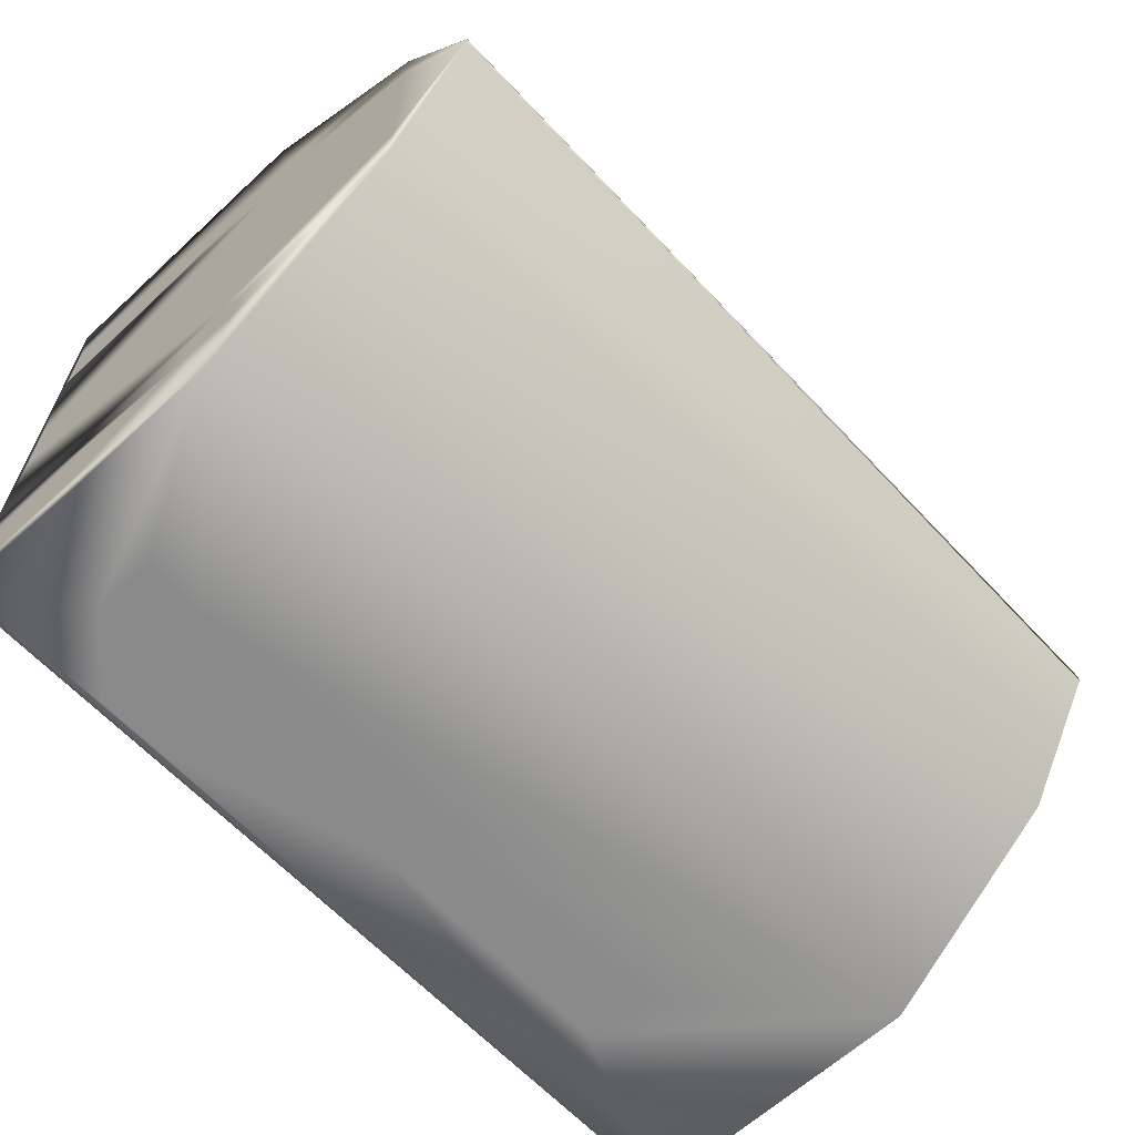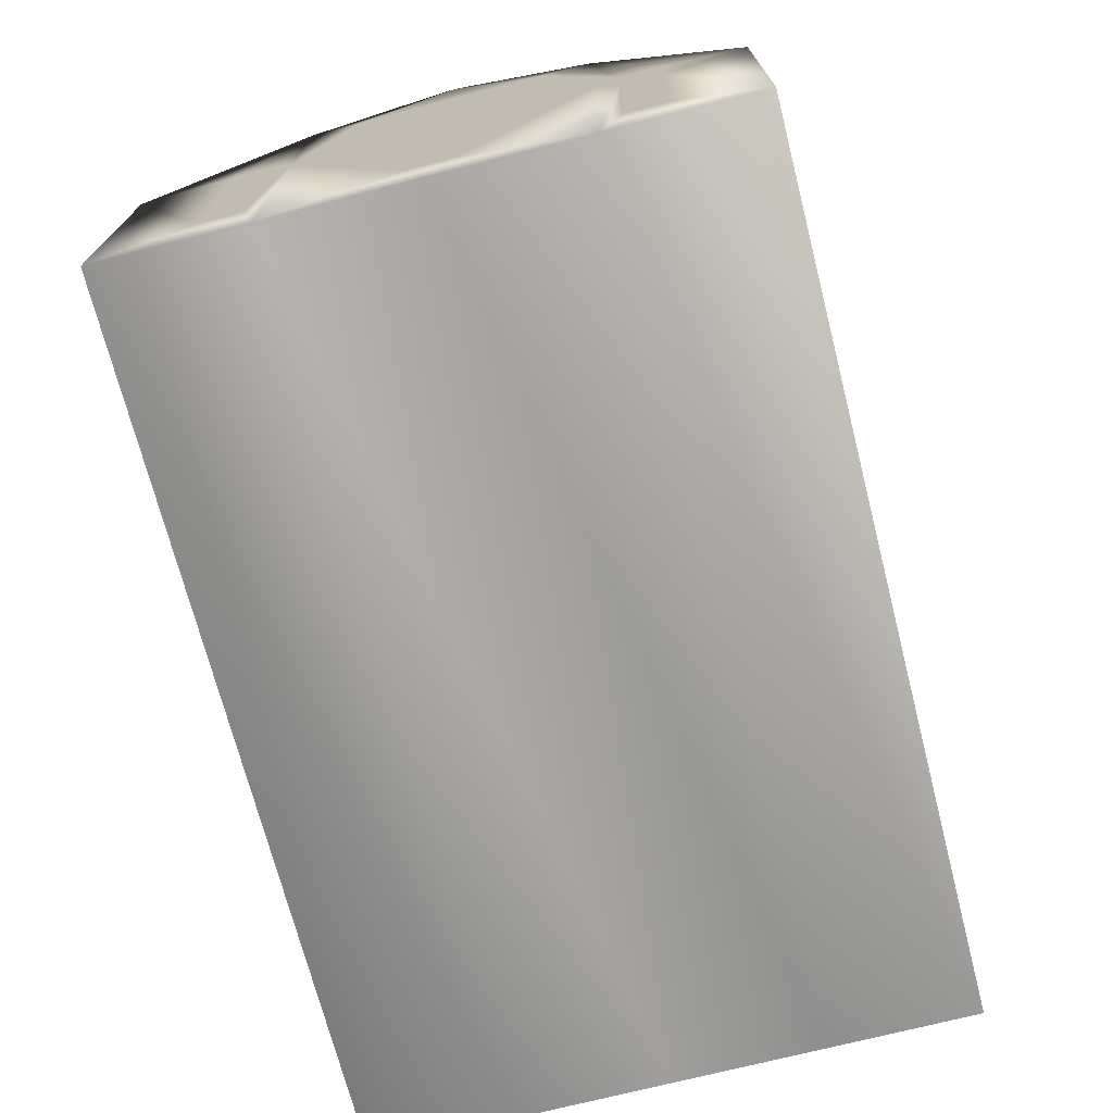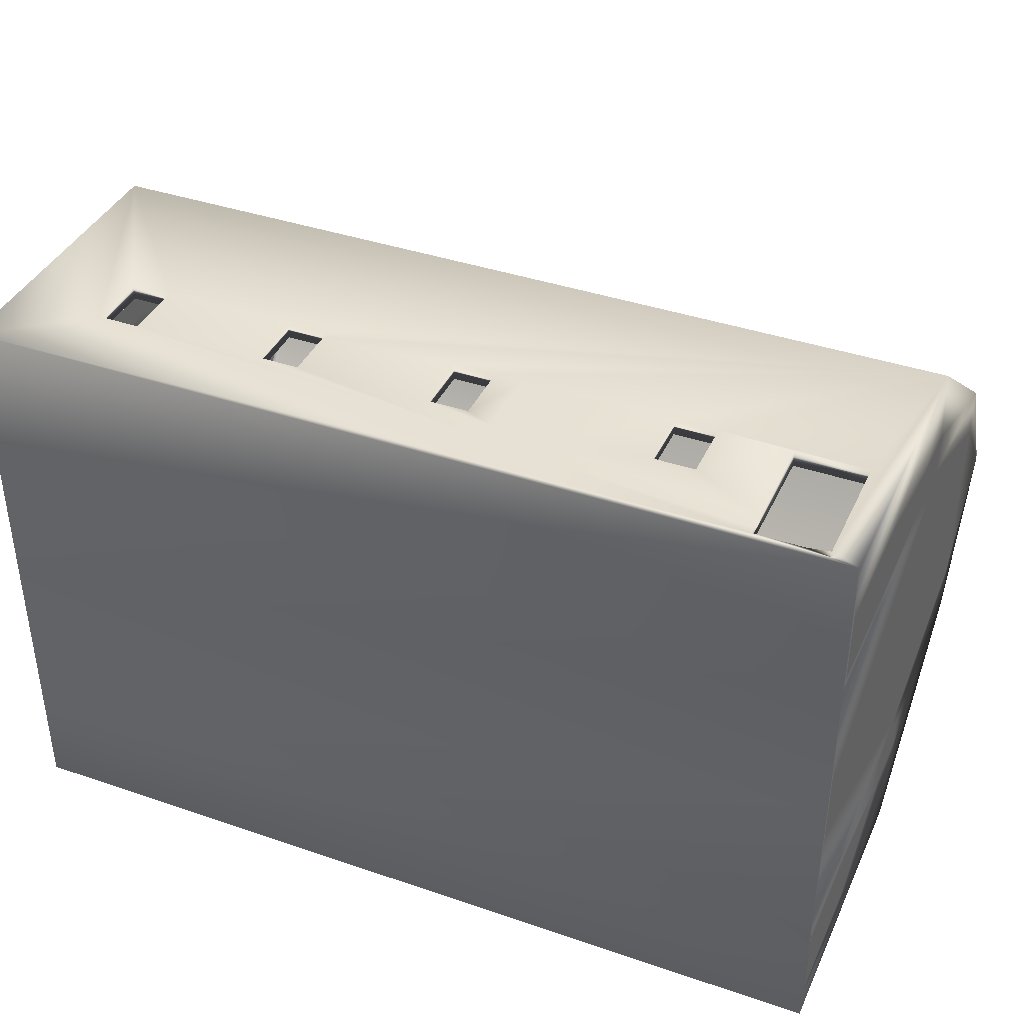
<metadata>
{"format":"obj","ext":"obj","renderer":"f3d","projection":"perspective","resolution":1024,"background":"white","views":[{"elev":-63.4,"azim":133.0,"up":"+Z"},{"elev":-71.6,"azim":-75.6,"up":"+Y"},{"elev":39.3,"azim":23.1,"up":"+Z"}]}
</metadata>
<code>
v 0.8957 0.04061 0.7145
v 0.6418 0.04061 0.6368
v 0.8957 0.04085 0.7145
v 0.5483 0.09447 0.7145
v 0.8957 0.04152 0.7145
v 0.3803 0.09447 0.7306
v 0.6418 0.0564 0.7306
v 0.1059 0.154 0.4463
v 0.5742 0.08531 0.7145
v 0.8202 0.04061 0.6377
v 0.9218 0.1519 0.6205
v 0.9218 0.025 0.7306
v 0.9218 0.025 0.5885
v 0.9218 0.03293 0.6706
v 0.9218 0.025 0.4463
v 0.9218 0.03293 0.4463
v 0.9218 0.03293 0.4758
v 0.9218 0.025 0.3041
v 0.9218 0.025 0.1619
v 0.9218 0.03293 0.1964
v 0.9218 0.03293 0.264
v 0.9218 0.3284 0.65
v 0.9218 0.311 0.7306
v 0.9218 0.311 0.65
v 0.9218 0.311 0.4463
v 0.9218 0.4968 0.4463
v 0.9218 0.311 0.5885
v 0.9218 0.311 0.3041
v 0.9218 0.4968 0.3545
v 0.9218 0.4968 0.538
v 0.9218 0.5768 0.4482
v 0.9218 0.4968 0.587
v 0.9218 0.5768 0.4463
v 0.9218 0.5768 0.4444
v 0.9218 0.4968 0.3055
v 0.9218 0.5768 0.4425
v 0.08216 0.025 0.5885
v 0.08216 0.025 0.4463
v 0.08216 0.025 0.3041
v 0.08216 0.025 0.1619
v 0.9218 0.311 0.1619
v 0.08216 0.4968 0.3055
v 0.08216 0.5768 0.4425
v 0.08216 0.5768 0.4444
v 0.08216 0.5768 0.4463
v 0.08216 0.5768 0.4482
v 0.08216 0.5768 0.4501
v 0.08216 0.4968 0.587
v 0.9218 0.5768 0.4501
v 0.08216 0.311 0.7306
v 0.898 0.2689 0.65
v 0.898 0.3105 0.7145
v 0.898 0.3105 0.65
v 0.898 0.3105 0.5804
v 0.898 0.3105 0.4463
v 0.898 0.1519 0.4758
v 0.898 0.3105 0.3122
v 0.898 0.04061 0.3122
v 0.898 0.1519 0.4082
v 0.898 0.1519 0.264
v 0.898 0.04061 0.264
v 0.898 0.3284 0.65
v 0.898 0.4857 0.4463
v 0.898 0.4857 0.3597
v 0.898 0.4857 0.5328
v 0.898 0.4857 0.5791
v 0.898 0.5612 0.4481
v 0.898 0.5612 0.4463
v 0.898 0.5612 0.4445
v 0.898 0.4857 0.3135
v 0.898 0.5612 0.4427
v 0.1059 0.04061 0.5804
v 0.8202 0.04061 0.4758
v 0.1059 0.04061 0.4463
v 0.1059 0.04061 0.3122
v 0.8202 0.04061 0.4082
v 0.7094 0.04061 0.2923
v 0.1059 0.4857 0.3135
v 0.1059 0.5612 0.4427
v 0.1059 0.5612 0.4445
v 0.1059 0.5612 0.4463
v 0.1059 0.5612 0.4481
v 0.1059 0.5612 0.4499
v 0.898 0.5612 0.4499
v 0.1059 0.4857 0.5791
v 0.1059 0.3105 0.7145
v 0.6418 0.04061 0.6569
v 0.8202 0.04061 0.6706
v 0.8281 0.03293 0.6706
v 0.8746 0.03293 0.7306
v 0.8281 0.03293 0.7306
v 0.8281 0.04061 0.7145
v 0.777 0.04061 0.2923
v 0.8202 0.04061 0.264
v 0.777 0.04061 0.178
v 0.9218 0.1519 0.1964
v 0.9218 0.2689 0.2479
v 0.9218 0.311 0.2884
v 0.9218 0.2689 0.2884
v 0.898 0.2689 0.2884
v 0.898 0.3105 0.2884
v 0.898 0.3105 0.178
v 0.898 0.1519 0.1964
v 0.898 0.2689 0.2479
v 0.9218 0.3284 0.2479
v 0.9218 0.3284 0.2884
v 0.898 0.3284 0.2479
v 0.898 0.3284 0.2884
v 0.898 0.3105 0.2479
v 0.9218 0.311 0.2479
v 0.9218 0.2689 0.6094
v 0.9218 0.2689 0.65
v 0.898 0.04061 0.5804
v 0.898 0.2689 0.6094
v 0.898 0.3284 0.6094
v 0.898 0.3105 0.6094
v 0.9218 0.3284 0.6094
v 0.9218 0.1519 0.264
v 0.898 0.1519 0.603
v 0.898 0.1519 0.6706
v 0.898 0.04061 0.1964
v 0.898 0.04061 0.178
v 0.8202 0.04061 0.1964
v 0.8202 0.04061 0.6368
v 0.5742 0.04061 0.6368
v 0.898 0.04061 0.4758
v 0.9218 0.1519 0.4758
v 0.9218 0.03293 0.4082
v 0.9218 0.1519 0.4082
v 0.898 0.1519 0.4463
v 0.9218 0.1519 0.4463
v 0.898 0.04061 0.4082
v 0.8202 0.04061 0.4463
v 0.6418 0.04061 0.7145
v 0.8281 0.04061 0.6706
v 0.8202 0.04061 0.603
v 0.8971 0.04061 0.603
v 0.9218 0.08273 0.603
v 0.9218 0.03293 0.603
v 0.9218 0.1519 0.6706
v 0.898 0.04061 0.7145
v 0.898 0.04061 0.603
v 0.9218 0.1519 0.603
v 0.9218 0.311 0.6094
v 0.08216 0.2695 0.6527
v 0.08216 0.311 0.6527
v 0.08216 0.311 0.5885
v 0.08216 0.09447 0.4676
v 0.08216 0.09447 0.4463
v 0.08216 0.09447 0.2886
v 0.08216 0.09447 0.248
v 0.08216 0.329 0.6527
v 0.08216 0.4968 0.538
v 0.08216 0.4968 0.4463
v 0.08216 0.4968 0.3545
v 0.08216 0.311 0.4463
v 0.08216 0.025 0.7306
v 0.1059 0.09447 0.6089
v 0.1059 0.09447 0.6495
v 0.1059 0.09447 0.4676
v 0.1059 0.09447 0.427
v 0.1059 0.09447 0.4463
v 0.1059 0.09447 0.2886
v 0.1059 0.09447 0.248
v 0.1059 0.329 0.6527
v 0.1059 0.3105 0.6527
v 0.1059 0.4857 0.5328
v 0.1059 0.3105 0.5804
v 0.1059 0.4857 0.4463
v 0.1059 0.3105 0.4463
v 0.1059 0.4857 0.3597
v 0.1059 0.3105 0.178
v 0.08216 0.329 0.6121
v 0.08216 0.311 0.6121
v 0.1059 0.2695 0.6527
v 0.1059 0.329 0.6121
v 0.08216 0.09447 0.6495
v 0.1059 0.154 0.6162
v 0.1059 0.2695 0.6121
v 0.08216 0.311 0.1619
v 0.08216 0.154 0.248
v 0.1059 0.154 0.248
v 0.08216 0.2695 0.2494
v 0.1059 0.2695 0.2494
v 0.1059 0.3105 0.2494
v 0.1059 0.154 0.4676
v 0.1059 0.3105 0.3122
v 0.1059 0.154 0.427
v 0.08216 0.311 0.3041
v 0.08216 0.09447 0.427
v 0.08216 0.154 0.427
v 0.08216 0.154 0.4676
v 0.08216 0.2695 0.2899
v 0.08216 0.311 0.2899
v 0.08216 0.329 0.2494
v 0.08216 0.329 0.2899
v 0.08216 0.311 0.2494
v 0.1059 0.3105 0.2899
v 0.1059 0.2695 0.2899
v 0.1059 0.329 0.2494
v 0.1059 0.329 0.2899
v 0.08216 0.154 0.2886
v 0.1059 0.131 0.6089
v 0.08216 0.2695 0.6121
v 0.08216 0.154 0.6495
v 0.08216 0.154 0.6089
v 0.08216 0.09447 0.6089
v 0.1059 0.154 0.6089
v 0.1059 0.154 0.2886
v 0.1059 0.154 0.6495
v 0.1059 0.04061 0.7145
v 0.1059 0.04061 0.178
v 0.1059 0.3105 0.6121
v 0.08216 0.154 0.4463
v 0.174 0.09447 0.7306
v 0.174 0.154 0.7306
v 0.3803 0.1452 0.7306
v 0.5077 0.154 0.7306
v 0.174 0.09447 0.7145
v 0.174 0.154 0.7145
v 0.8957 0.04093 0.7145
v 0.2146 0.154 0.7145
v 0.2146 0.09447 0.7145
v 0.2146 0.154 0.7306
v 0.5742 0.03293 0.7306
v 0.6418 0.03293 0.7306
v 0.3397 0.09447 0.7145
v 0.3397 0.154 0.7306
v 0.2146 0.09447 0.7306
v 0.3397 0.09447 0.7306
v 0.3803 0.154 0.7306
v 0.3803 0.154 0.7145
v 0.8957 0.03613 0.7306
v 0.5077 0.09447 0.7306
v 0.5077 0.154 0.7145
v 0.5077 0.09447 0.7145
v 0.5483 0.154 0.7145
v 0.5483 0.154 0.7306
v 0.7186 0.09447 0.7145
v 0.6418 0.09447 0.7145
v 0.6418 0.1519 0.7145
v 0.7186 0.154 0.7306
v 0.7592 0.154 0.7306
v 0.7186 0.154 0.7145
v 0.7592 0.154 0.7145
v 0.7592 0.09447 0.7145
v 0.7186 0.09447 0.7306
v 0.7592 0.09447 0.7306
v 0.8281 0.1519 0.7306
v 0.8281 0.05703 0.7306
v 0.8957 0.1519 0.7306
v 0.8281 0.1519 0.7145
v 0.8957 0.1519 0.7145
v 0.6418 0.07197 0.7306
v 0.8281 0.04072 0.7306
v 0.8281 0.04737 0.7145
v 0.8281 0.05026 0.7145
v 0.8281 0.0616 0.7145
v 0.5742 0.04061 0.6641
v 0.5742 0.04061 0.7145
v 0.3803 0.09447 0.7145
v 0.5742 0.08333 0.7306
v 0.5742 0.06493 0.7306
v 0.8281 0.06773 0.7145
v 0.5742 0.09447 0.7145
v 0.6418 0.1519 0.7306
v 0.5742 0.09447 0.7306
v 0.5483 0.09447 0.7306
v 0.5742 0.1519 0.7145
v 0.8957 0.04131 0.7145
v 0.5742 0.1519 0.7306
v 0.6418 0.06534 0.7145
v 0.6418 0.07598 0.7145
v 0.5742 0.07186 0.7145
v 0.6418 0.09447 0.7306
v 0.3397 0.154 0.7145
v 0.7094 0.03293 0.1619
v 0.8366 0.09447 0.178
v 0.7094 0.04061 0.178
v 0.777 0.03293 0.1619
v 0.7961 0.09447 0.1619
v 0.8366 0.09447 0.1619
v 0.777 0.1519 0.178
v 0.7961 0.09447 0.178
v 0.777 0.1519 0.1619
v 0.7961 0.154 0.178
v 0.8366 0.154 0.178
v 0.7961 0.154 0.1619
v 0.8366 0.154 0.1619
v 0.6704 0.154 0.1619
v 0.7094 0.1519 0.1619
v 0.6704 0.09447 0.1619
v 0.6704 0.09447 0.178
v 0.7094 0.1519 0.178
v 0.6704 0.154 0.178
v 0.5097 0.09447 0.178
v 0.2964 0.09447 0.178
v 0.6299 0.154 0.1619
v 0.6299 0.154 0.178
v 0.6299 0.09447 0.1619
v 0.2964 0.09447 0.1619
v 0.2559 0.09447 0.1619
v 0.6299 0.09447 0.178
v 0.5502 0.09447 0.178
v 0.2559 0.09447 0.178
v 0.5502 0.126 0.1619
v 0.5502 0.09447 0.1619
v 0.5502 0.154 0.1619
v 0.5502 0.154 0.178
v 0.5097 0.142 0.1619
v 0.2964 0.154 0.1619
v 0.2559 0.154 0.1619
v 0.5097 0.09447 0.1619
v 0.5097 0.154 0.178
v 0.2964 0.154 0.178
v 0.2559 0.154 0.178
v 0.5097 0.154 0.1619
f 233 1 141
f 141 90 233
f 141 142 90
f 142 137 90
f 137 89 90
f 137 124 89
f 137 136 124
f 141 120 142
f 90 12 233
f 2 72 125
f 3 1 233
f 4 265 9
f 5 270 251
f 6 263 234
f 7 263 226
f 8 186 162
f 9 265 273
f 10 89 124
f 11 140 138
f 139 138 14
f 140 14 138
f 11 138 143
f 16 127 17
f 128 129 131
f 16 128 131
f 16 131 127
f 20 96 21
f 96 118 21
f 22 24 117
f 24 112 111
f 24 111 144
f 24 144 117
f 114 51 53
f 53 62 115
f 53 115 116
f 53 116 114
f 59 132 130
f 56 130 126
f 126 130 132
f 133 126 132
f 76 133 132
f 126 133 73
f 94 61 123
f 60 103 61
f 121 123 61
f 103 121 61
f 294 279 283
f 77 93 279
f 95 283 279
f 93 95 279
f 119 142 120
f 89 88 135
f 89 10 88
f 272 274 273
f 87 259 134
f 272 260 274
f 274 9 273
f 240 269 241
f 240 273 265
f 240 265 269
f 260 272 134
f 259 260 134
f 87 125 259
f 87 2 125
f 99 97 110
f 110 105 106
f 110 106 98
f 110 98 99
f 104 100 101
f 101 108 107
f 101 107 109
f 101 109 104
f 204 145 146
f 146 152 173
f 146 173 174
f 146 174 204
f 148 192 149
f 214 191 190
f 214 190 149
f 192 214 149
f 150 202 151
f 202 181 151
f 158 203 159
f 203 208 178
f 203 178 210
f 203 210 159
f 188 162 161
f 188 8 162
f 162 186 160
f 164 209 163
f 164 182 209
f 165 166 176
f 166 175 179
f 166 179 213
f 166 213 176
f 177 205 207
f 205 206 207
f 183 193 197
f 194 196 195
f 194 195 197
f 193 194 197
f 199 184 185
f 185 200 201
f 185 201 198
f 185 198 199
f 226 263 225
f 275 266 271
f 275 271 267
f 275 267 262
f 254 275 262
f 263 7 254
f 263 254 262
f 277 291 280
f 291 285 280
f 278 287 284
f 287 286 284
f 281 288 282
f 288 289 282
f 290 292 298
f 292 300 298
f 293 295 303
f 295 299 303
f 304 314 296
f 304 309 314
f 297 315 305
f 315 316 305
f 302 311 301
f 302 312 311
f 313 310 306
f 306 307 313
f 310 308 306
f 310 317 308
f 172 294 283
f 172 283 102
f 172 295 294
f 291 290 180
f 41 288 285
f 41 285 180
f 313 301 310
f 279 303 212
f 303 304 212
f 172 315 314
f 212 305 172
f 314 297 296
f 277 313 307
f 180 302 40
f 180 317 310
f 172 314 309
f 180 308 317
f 306 298 300
f 299 309 304
f 277 307 300
f 212 304 296
f 294 293 279
f 277 292 291
f 41 282 289
f 285 288 281
f 283 284 286
f 102 287 278
f 19 280 282
f 284 95 278
f 19 277 280
f 283 286 102
f 180 285 291
f 310 301 311
f 40 301 313
f 303 279 293
f 298 306 308
f 172 316 315
f 180 311 312
f 305 316 172
f 314 315 297
f 313 277 40
f 180 312 302
f 310 311 180
f 172 309 299
f 298 308 180
f 300 307 306
f 212 297 305
f 299 304 303
f 40 302 301
f 277 300 292
f 172 299 295
f 180 290 298
f 296 297 212
f 294 295 293
f 291 292 290
f 41 289 288
f 286 287 102
f 19 282 41
f 285 281 280
f 95 284 283
f 102 278 122
f 281 282 280
f 212 77 279
f 122 278 95
f 277 19 40
f 52 222 86
f 52 276 222
f 86 222 220
f 50 216 224
f 228 231 23
f 228 23 224
f 157 225 215
f 229 215 263
f 227 261 274
f 274 211 227
f 223 227 211
f 218 238 23
f 52 237 235
f 91 226 157
f 157 12 91
f 247 242 275
f 247 254 250
f 250 254 255
f 258 240 239
f 264 258 246
f 236 9 261
f 257 272 273
f 256 272 257
f 268 271 238
f 251 270 233
f 270 221 233
f 246 252 264
f 4 269 265
f 237 241 269
f 238 271 266
f 264 250 258
f 234 262 268
f 217 261 6
f 211 259 125
f 249 253 251
f 255 91 258
f 255 7 91
f 52 253 245
f 243 251 23
f 248 249 243
f 244 242 239
f 246 243 245
f 239 247 246
f 245 242 244
f 244 239 241
f 218 234 236
f 238 4 268
f 234 268 4
f 218 237 238
f 232 236 261
f 6 234 217
f 227 276 228
f 227 6 261
f 232 228 276
f 229 228 224
f 141 270 5
f 276 227 222
f 216 215 219
f 224 223 229
f 215 229 223
f 216 222 224
f 86 219 211
f 23 231 217
f 157 215 50
f 52 232 276
f 275 242 266
f 50 224 23
f 225 263 215
f 211 274 260
f 242 23 238
f 52 244 237
f 90 91 12
f 254 247 275
f 250 248 247
f 223 211 219
f 52 235 232
f 230 229 263
f 240 258 273
f 249 264 252
f 239 246 258
f 9 274 261
f 263 6 230
f 134 256 92
f 257 273 258
f 256 134 272
f 232 217 231
f 251 233 23
f 253 52 5
f 268 267 271
f 250 255 258
f 257 91 256
f 5 251 253
f 245 252 246
f 141 221 270
f 237 269 4
f 268 262 267
f 244 241 237
f 238 266 242
f 236 4 9
f 7 226 91
f 264 249 250
f 234 263 262
f 217 232 261
f 211 260 259
f 3 233 221
f 253 249 252
f 257 258 91
f 256 91 92
f 7 255 254
f 245 253 252
f 243 249 251
f 248 250 249
f 141 1 3
f 242 247 239
f 243 246 248
f 247 248 246
f 242 245 243
f 52 245 244
f 242 243 23
f 240 241 239
f 235 218 236
f 4 238 237
f 236 234 4
f 237 218 235
f 235 236 232
f 217 234 218
f 12 23 233
f 228 230 227
f 6 227 230
f 228 232 231
f 229 230 228
f 141 5 52
f 222 227 223
f 157 226 225
f 220 216 219
f 223 224 222
f 219 215 223
f 222 216 220
f 3 221 141
f 86 220 219
f 217 218 23
f 215 216 50
f 189 196 194
f 42 189 155
f 209 199 187
f 75 163 187
f 189 150 39
f 189 193 202
f 168 213 179
f 179 208 72
f 37 206 204
f 147 204 174
f 165 176 85
f 211 159 86
f 159 210 86
f 187 78 171
f 78 187 201
f 209 184 199
f 204 206 205
f 145 205 177
f 37 148 38
f 170 186 8
f 156 214 192
f 156 191 214
f 190 191 189
f 187 170 188
f 187 188 161
f 172 184 182
f 181 202 183
f 172 164 212
f 40 151 180
f 175 210 178
f 37 177 207
f 168 176 213
f 147 173 153
f 173 48 153
f 75 77 212
f 211 125 72
f 79 171 78
f 80 169 171
f 81 167 169
f 82 85 167
f 171 170 187
f 169 168 170
f 164 75 212
f 74 75 162
f 72 160 168
f 211 72 159
f 42 41 180
f 155 43 42
f 154 44 155
f 153 45 154
f 48 46 153
f 156 155 189
f 147 154 156
f 39 151 40
f 190 39 149
f 147 192 148
f 50 145 157
f 196 189 42
f 187 163 209
f 189 202 150
f 168 179 72
f 37 204 147
f 167 85 176
f 175 86 210
f 48 173 152
f 198 201 187
f 184 209 182
f 179 178 208
f 72 208 203
f 37 207 206
f 204 205 145
f 145 177 157
f 203 158 72
f 193 183 202
f 149 38 148
f 172 200 185
f 78 200 172
f 180 195 42
f 78 201 200
f 187 199 198
f 180 197 195
f 180 183 197
f 195 196 42
f 189 194 193
f 162 160 74
f 168 186 170
f 156 192 147
f 191 156 189
f 39 190 189
f 8 188 170
f 187 161 75
f 168 160 186
f 172 185 184
f 181 183 180
f 172 182 164
f 151 181 180
f 178 179 175
f 177 37 157
f 167 176 168
f 86 165 85
f 86 175 166
f 147 174 173
f 48 152 50
f 102 78 172
f 171 79 80
f 169 80 81
f 167 81 82
f 85 82 83
f 170 171 169
f 168 169 167
f 86 166 165
f 75 164 163
f 161 162 75
f 72 74 160
f 158 159 72
f 37 12 157
f 43 155 44
f 44 154 45
f 45 153 46
f 46 48 47
f 155 156 154
f 154 147 153
f 50 152 146
f 151 39 150
f 38 149 39
f 147 148 37
f 50 146 145
f 27 127 25
f 131 129 25
f 28 128 18
f 13 17 27
f 113 73 72
f 70 57 64
f 57 70 101
f 22 117 32
f 2 124 72
f 72 124 136
f 98 35 28
f 29 28 35
f 111 11 143
f 122 103 102
f 41 20 19
f 95 123 122
f 58 94 93
f 100 104 58
f 114 119 51
f 18 97 99
f 27 117 144
f 54 115 65
f 115 66 65
f 54 114 116
f 27 144 111
f 104 103 60
f 57 100 58
f 18 99 28
f 41 110 97
f 95 94 123
f 92 89 135
f 90 89 91
f 88 87 134
f 86 66 52
f 85 84 66
f 83 67 84
f 82 68 67
f 81 69 68
f 80 71 69
f 79 70 71
f 78 102 70
f 93 77 58
f 75 74 76
f 74 73 133
f 71 64 69
f 69 63 68
f 68 65 67
f 67 66 84
f 64 55 63
f 63 54 65
f 57 59 55
f 56 113 54
f 52 51 141
f 32 50 23
f 49 48 32
f 31 47 49
f 33 46 31
f 34 45 33
f 36 44 34
f 35 43 36
f 18 40 19
f 15 39 18
f 13 38 15
f 12 37 13
f 29 36 34
f 26 34 33
f 30 33 31
f 32 31 49
f 25 29 26
f 27 26 30
f 18 19 21
f 128 16 18
f 13 15 17
f 14 13 139
f 13 143 138
f 111 143 13
f 113 142 119
f 113 119 114
f 51 120 141
f 112 140 11
f 23 140 112
f 113 137 142
f 23 14 140
f 12 14 23
f 138 139 13
f 113 136 137
f 72 136 113
f 2 10 124
f 92 135 88
f 92 88 134
f 10 2 87
f 133 76 74
f 130 55 59
f 113 56 126
f 58 76 132
f 58 132 59
f 25 127 131
f 55 130 56
f 28 25 129
f 28 129 128
f 27 17 127
f 113 126 73
f 66 115 62
f 101 70 108
f 102 104 109
f 30 32 117
f 35 98 106
f 11 111 112
f 122 121 103
f 118 96 97
f 18 21 118
f 41 96 20
f 122 123 121
f 58 61 94
f 104 60 58
f 120 51 119
f 18 118 97
f 30 117 27
f 54 116 115
f 66 62 52
f 23 22 32
f 113 114 54
f 23 112 24
f 27 111 13
f 41 105 110
f 102 107 70
f 35 105 41
f 102 109 107
f 107 108 70
f 35 106 105
f 103 104 102
f 57 101 100
f 28 99 98
f 41 97 96
f 94 95 93
f 89 92 91
f 87 88 10
f 66 86 85
f 84 85 83
f 67 83 82
f 68 82 81
f 69 81 80
f 71 80 79
f 70 79 78
f 75 58 77
f 75 76 58
f 73 74 72
f 64 71 70
f 63 69 64
f 65 68 63
f 66 67 65
f 55 64 57
f 54 63 55
f 53 52 62
f 61 58 60
f 58 59 57
f 55 56 54
f 52 53 51
f 50 32 48
f 48 49 47
f 47 31 46
f 46 33 45
f 45 34 44
f 44 36 43
f 43 35 42
f 41 42 35
f 40 18 39
f 39 15 38
f 38 13 37
f 36 29 35
f 34 26 29
f 33 30 26
f 31 32 30
f 29 25 28
f 26 27 25
f 23 24 22
f 20 21 19
f 15 18 16
f 16 17 15
f 13 14 12

</code>
